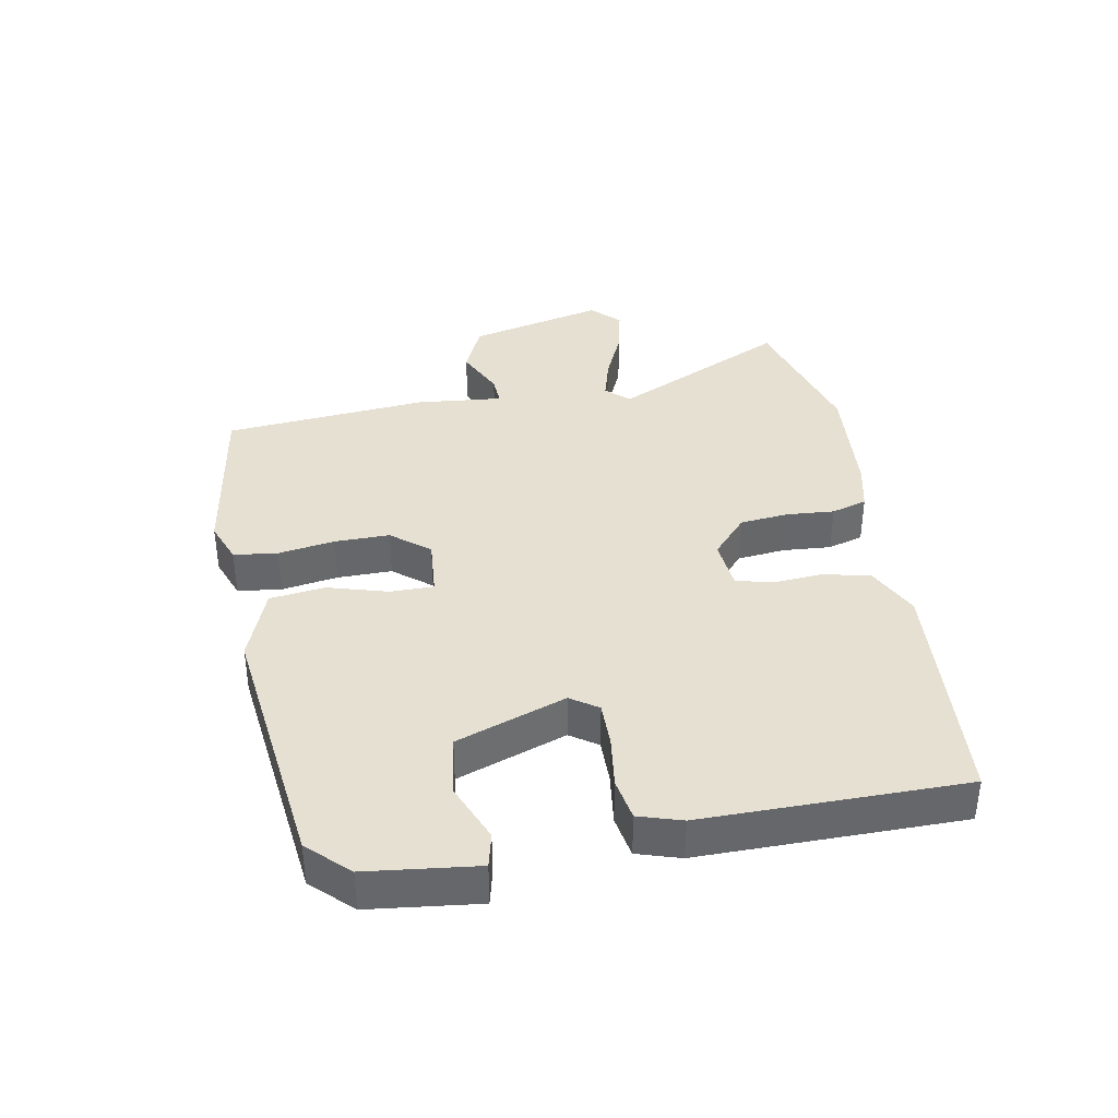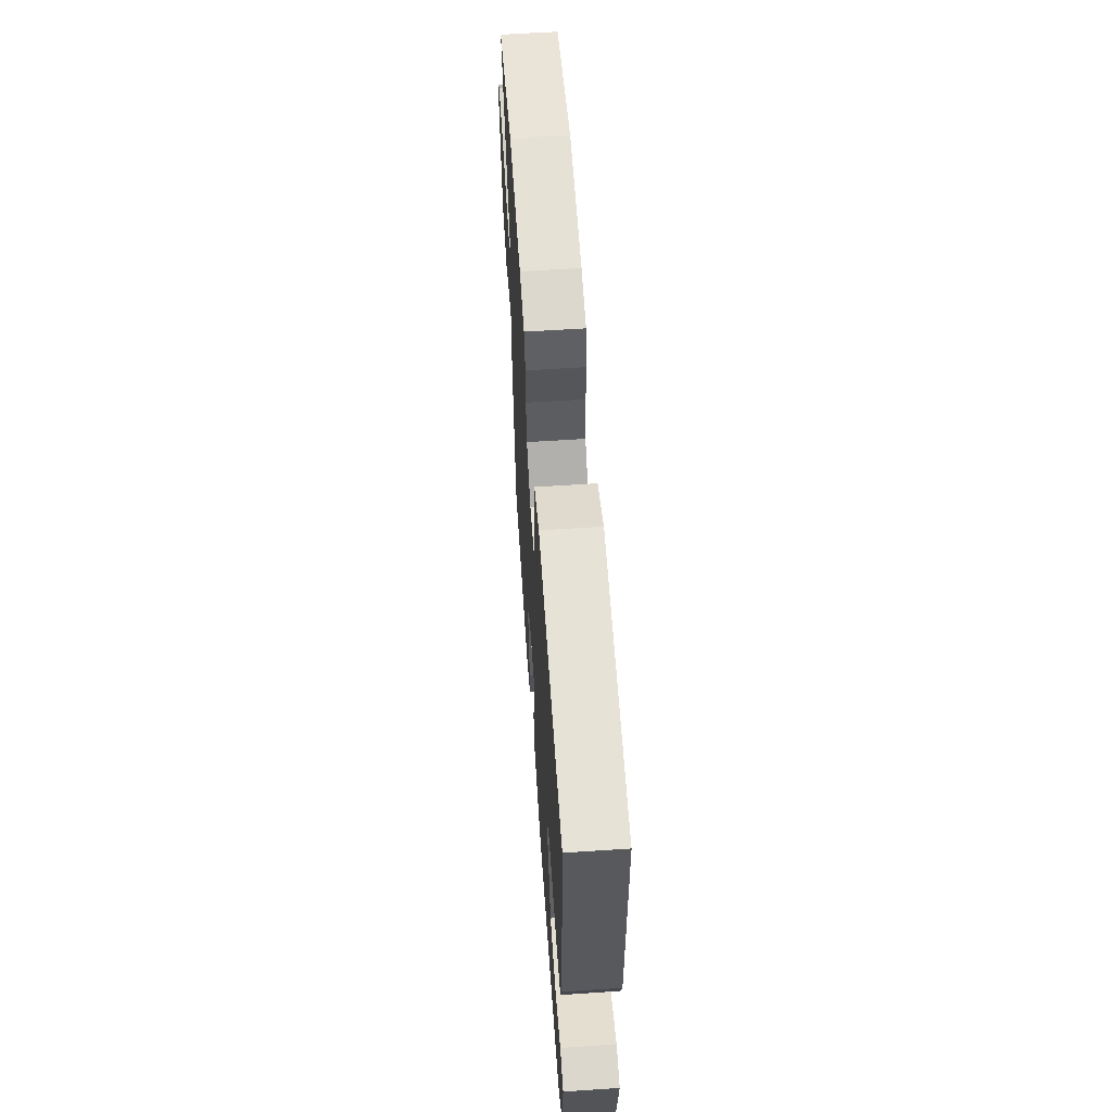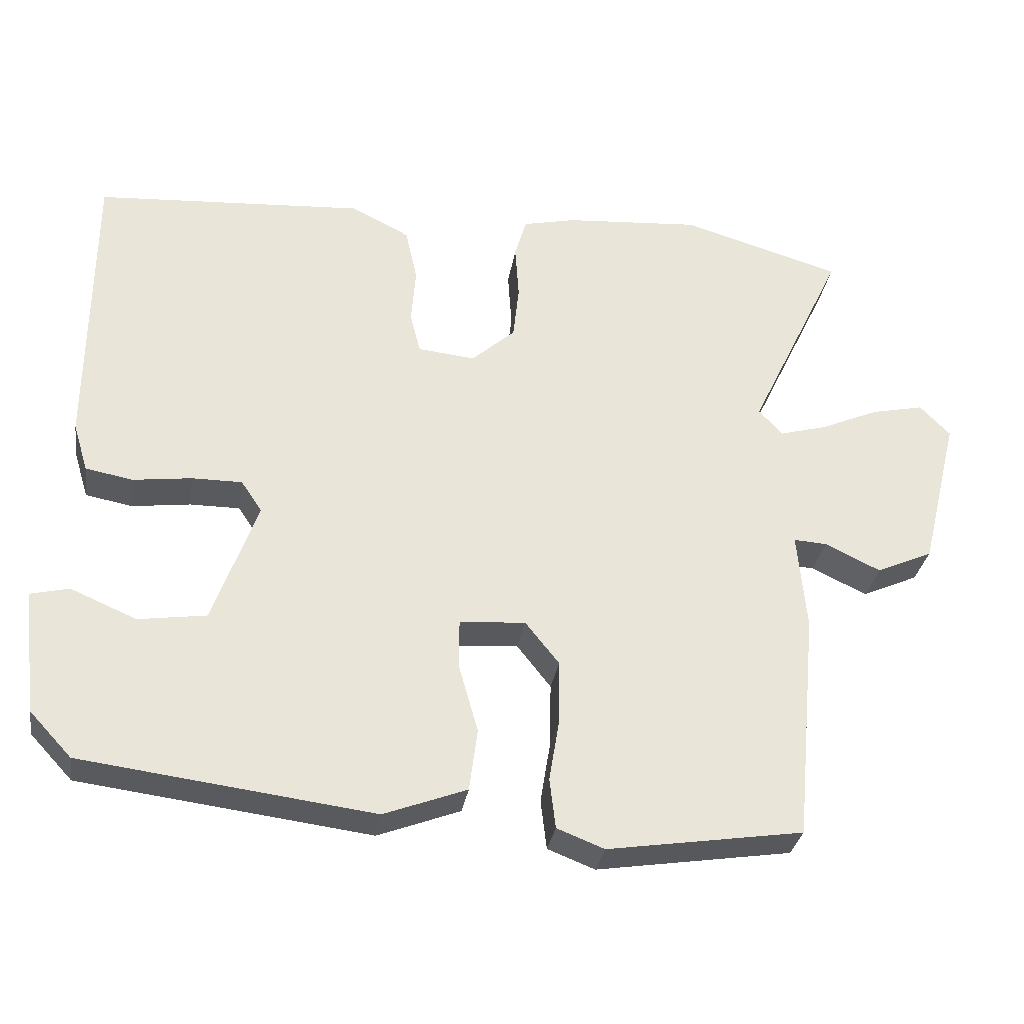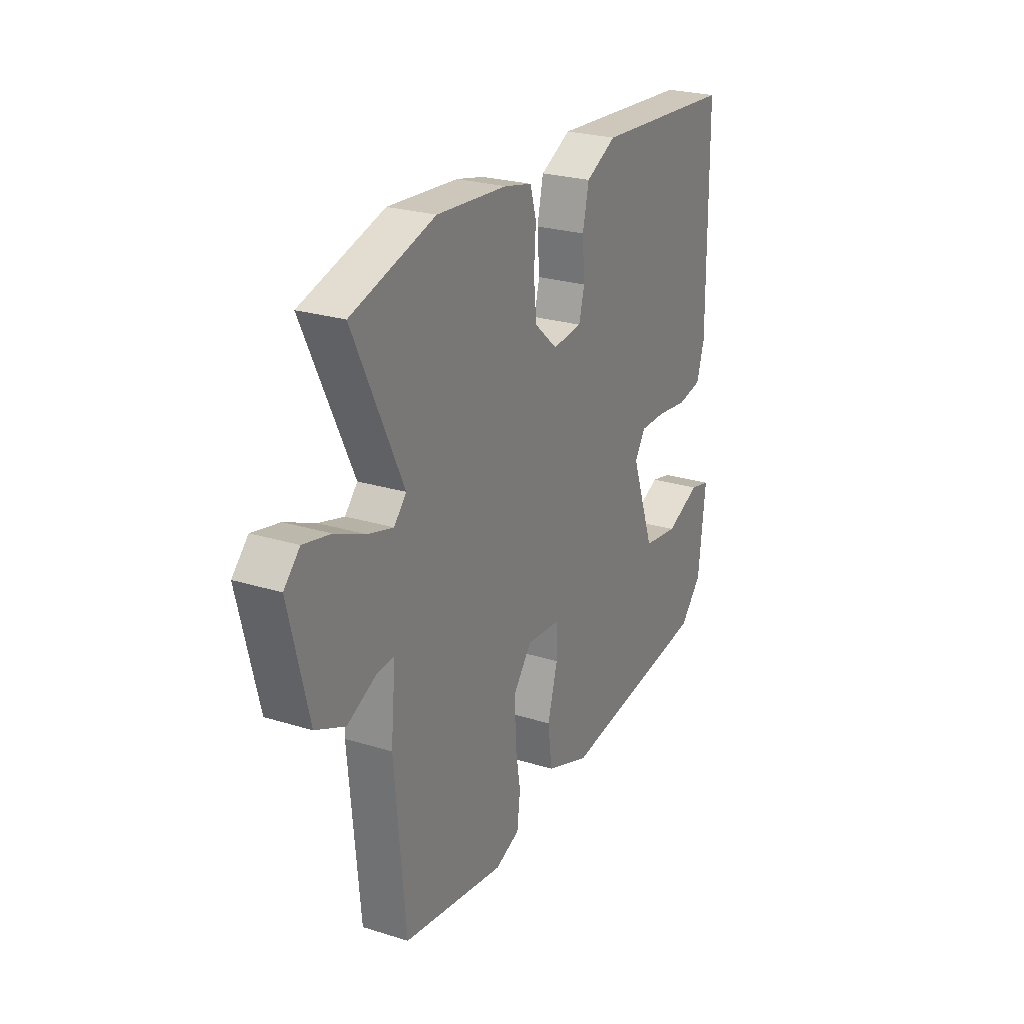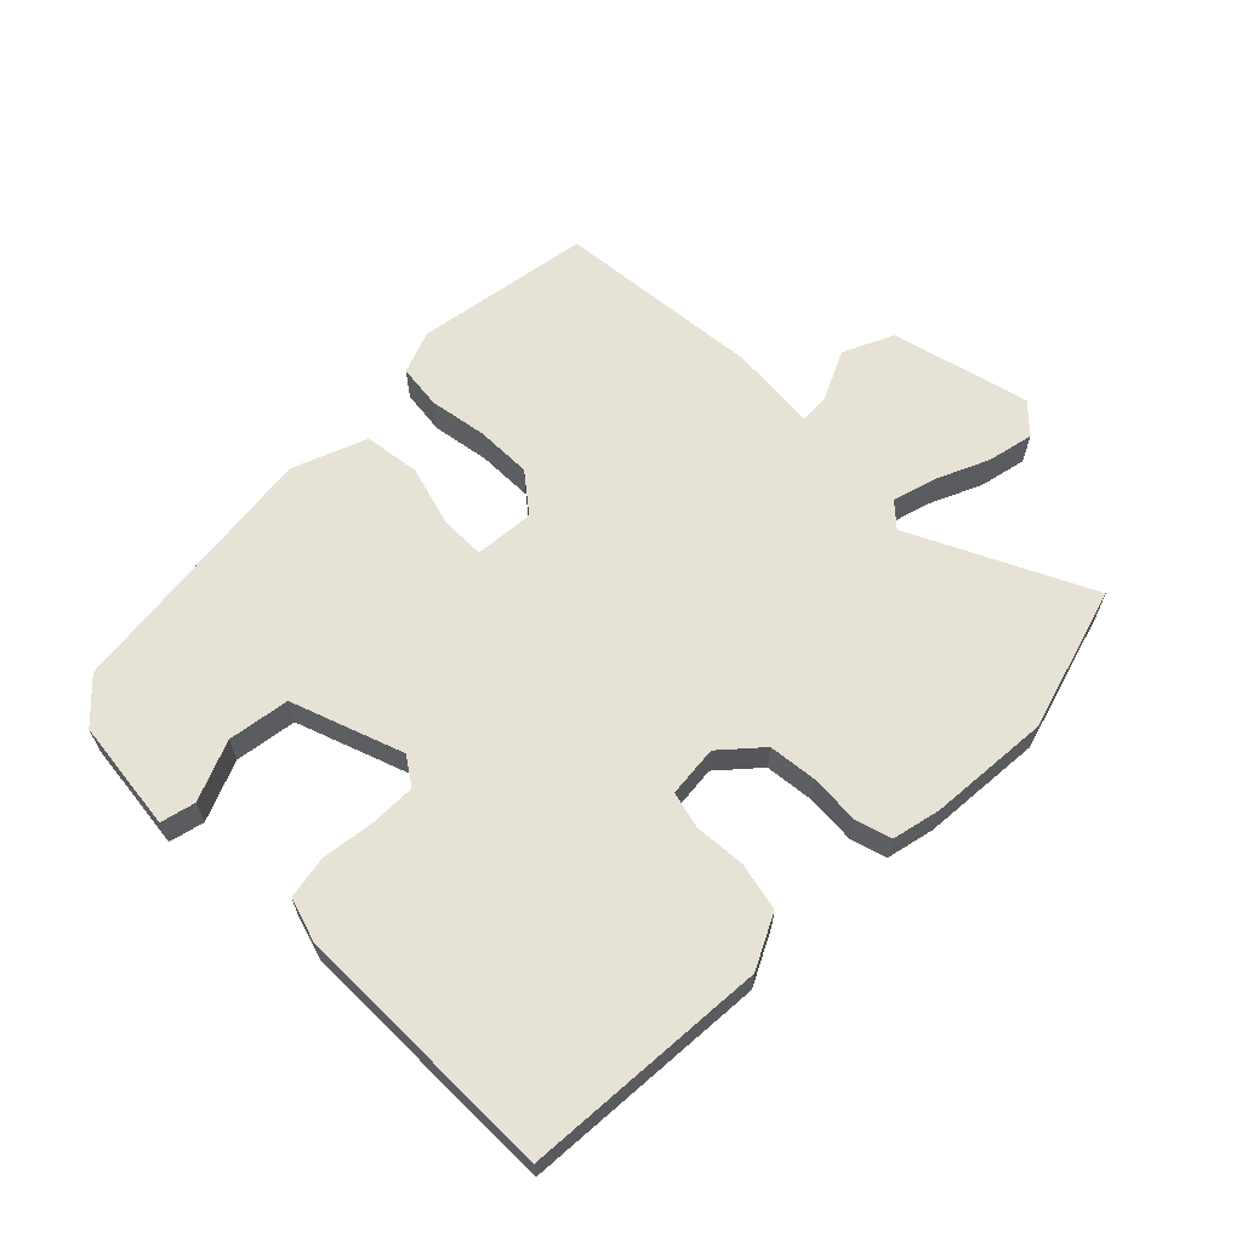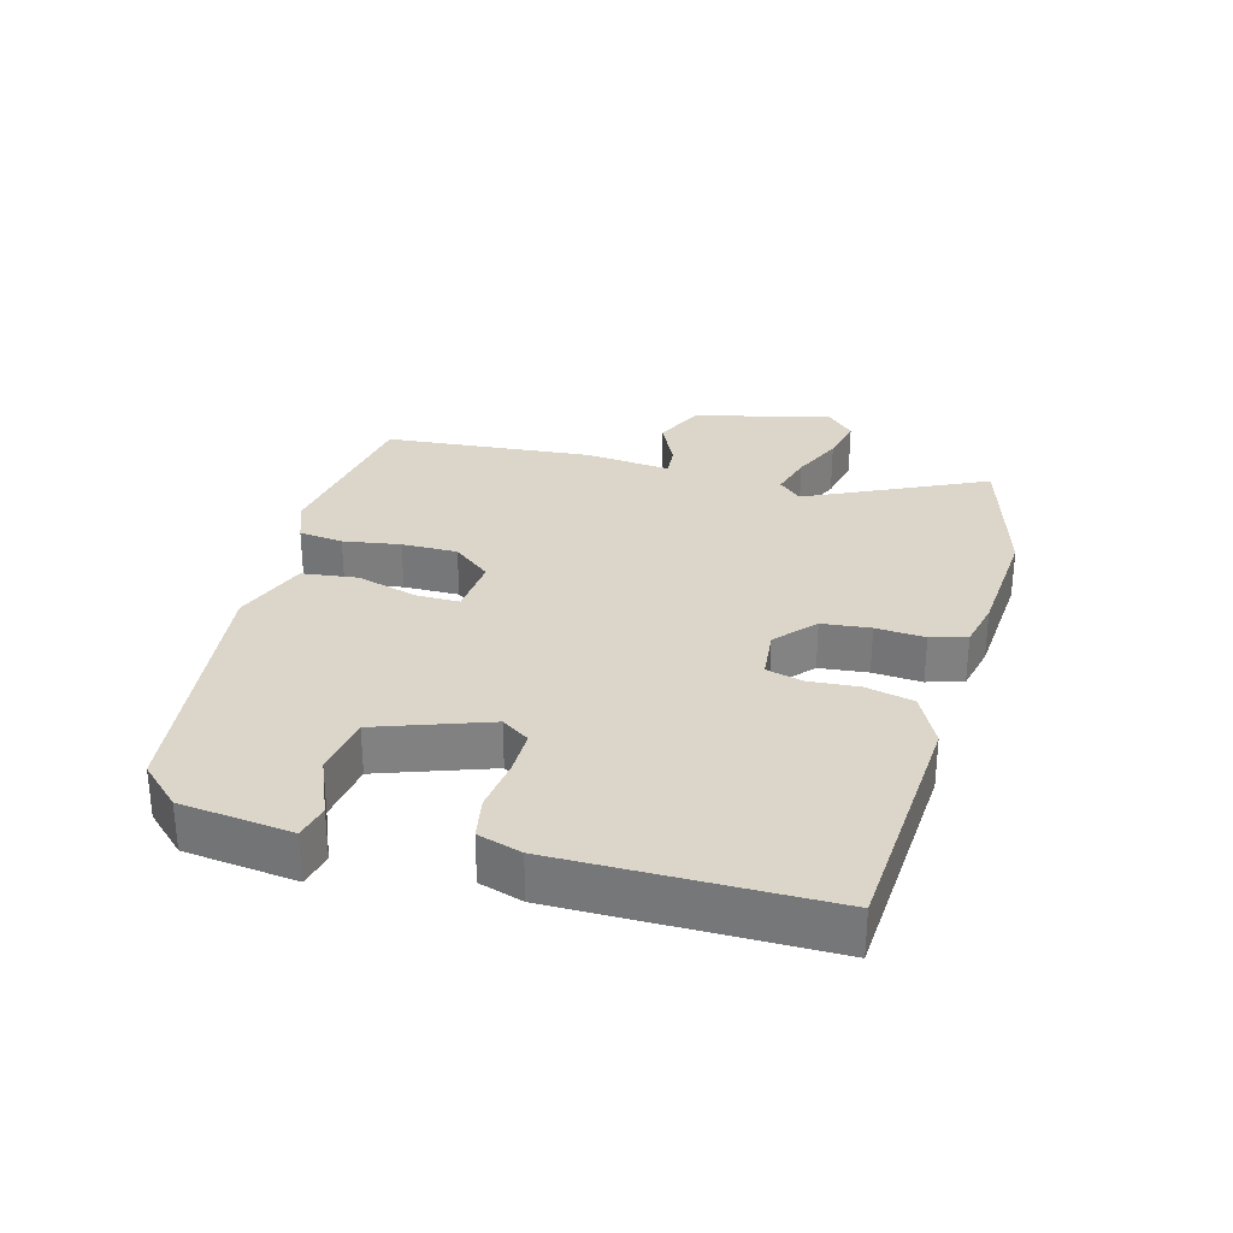
<metadata>
{"format":"obj","ext":"obj","renderer":"f3d","projection":"perspective","resolution":1024,"background":"white","views":[{"elev":38.3,"azim":-100.0,"up":"+Y"},{"elev":60.2,"azim":-93.9,"up":"+Z"},{"elev":-30.9,"azim":-8.8,"up":"+Z"},{"elev":24.8,"azim":116.9,"up":"+Z"},{"elev":63.7,"azim":-44.9,"up":"+Y"},{"elev":30.0,"azim":-74.4,"up":"+Y"}]}
</metadata>
<code>
v -0.466 0.07 -0.408
v -0.523 0.07 -0.347
v -0.542 0.07 -0.179
v -0.49 0.07 -0.167
v -0.401 0.07 -0.205
v -0.309 0.07 -0.192
v -0.249 0.07 -0.025
v -0.277 0.07 0.017
v -0.345 0.07 0.017
v -0.424 0.07 0.007
v -0.488 0.07 0.019
v -0.508 0.07 0.085
v -0.505 0.07 0.484
v -0.141 0.07 0.507
v -0.062 0.07 0.467
v -0.046 0.07 0.395
v -0.052 0.07 0.319
v -0.038 0.07 0.264
v 0.039 0.07 0.256
v 0.098 0.07 0.308
v 0.106 0.07 0.381
v 0.101 0.07 0.455
v 0.117 0.07 0.509
v 0.189 0.07 0.525
v 0.371 0.07 0.538
v 0.587 0.07 0.474
v 0.459 0.07 0.207
v 0.491 0.07 0.172
v 0.556 0.07 0.19
v 0.634 0.07 0.224
v 0.704 0.07 0.239
v 0.745 0.07 0.197
v 0.694 0.07 -0.01
v 0.618 0.07 -0.044
v 0.543 0.07 -0.008
v 0.498 0.07 -0.005
v 0.51 0.07 -0.137
v 0.481 0.07 -0.448
v 0.217 0.07 -0.488
v 0.153 0.07 -0.463
v 0.145 0.07 -0.396
v 0.159 0.07 -0.31
v 0.16 0.07 -0.226
v 0.114 0.07 -0.168
v 0.025 0.07 -0.175
v 0.025 0.07 -0.241
v 0.051 0.07 -0.333
v 0.04 0.07 -0.417
v -0.072 0.07 -0.459
v -0.466 0 -0.408
v -0.523 0 -0.347
v -0.542 0 -0.179
v -0.49 0 -0.167
v -0.401 0 -0.205
v -0.309 0 -0.192
v -0.249 0 -0.025
v -0.277 0 0.017
v -0.345 0 0.017
v -0.424 0 0.007
v -0.488 0 0.019
v -0.508 0 0.085
v -0.505 0 0.484
v -0.141 0 0.507
v -0.062 0 0.467
v -0.046 0 0.395
v -0.052 0 0.319
v -0.038 0 0.264
v 0.039 0 0.256
v 0.098 0 0.308
v 0.106 0 0.381
v 0.101 0 0.455
v 0.117 0 0.509
v 0.189 0 0.525
v 0.371 0 0.538
v 0.587 0 0.474
v 0.459 0 0.207
v 0.491 0 0.172
v 0.556 0 0.19
v 0.634 0 0.224
v 0.704 0 0.239
v 0.745 0 0.197
v 0.694 0 -0.01
v 0.618 0 -0.044
v 0.543 0 -0.008
v 0.498 0 -0.005
v 0.51 0 -0.137
v 0.481 0 -0.448
v 0.217 0 -0.488
v 0.153 0 -0.463
v 0.145 0 -0.396
v 0.159 0 -0.31
v 0.16 0 -0.226
v 0.114 0 -0.168
v 0.025 0 -0.175
v 0.025 0 -0.241
v 0.051 0 -0.333
v 0.04 0 -0.417
v -0.072 0 -0.459
f 46 47 48 49
f 45 46 49 1
f 39 40 41 42
f 39 42 43
f 36 37 38 39
f 36 39 43
f 32 33 34 35
f 32 35 36
f 29 30 31 32
f 28 29 32 36
f 27 28 36 43
f 21 22 23 24
f 20 21 24 25
f 19 20 25 26
f 14 15 16 17
f 14 17 18
f 13 14 18
f 12 13 18
f 9 10 11 12
f 8 9 12 18
f 7 8 18 19
f 2 3 4 5
f 45 1 2 5
f 44 45 5 6
f 27 43 44
f 19 26 27 44
f 6 7 19 44
f 98 97 96 95
f 50 98 95 94
f 91 90 89 88
f 92 91 88
f 88 87 86 85
f 92 88 85
f 84 83 82 81
f 85 84 81
f 81 80 79 78
f 85 81 78 77
f 92 85 77 76
f 73 72 71 70
f 74 73 70 69
f 75 74 69 68
f 66 65 64 63
f 67 66 63
f 67 63 62
f 67 62 61
f 61 60 59 58
f 67 61 58 57
f 68 67 57 56
f 54 53 52 51
f 54 51 50 94
f 55 54 94 93
f 93 92 76
f 93 76 75 68
f 93 68 56 55
f 1 50 51 2
f 2 51 52 3
f 3 52 53 4
f 4 53 54 5
f 5 54 55 6
f 6 55 56 7
f 7 56 57 8
f 8 57 58 9
f 9 58 59 10
f 10 59 60 11
f 11 60 61 12
f 12 61 62 13
f 13 62 63 14
f 14 63 64 15
f 15 64 65 16
f 16 65 66 17
f 17 66 67 18
f 18 67 68 19
f 19 68 69 20
f 20 69 70 21
f 21 70 71 22
f 22 71 72 23
f 23 72 73 24
f 24 73 74 25
f 25 74 75 26
f 26 75 76 27
f 27 76 77 28
f 28 77 78 29
f 29 78 79 30
f 30 79 80 31
f 31 80 81 32
f 32 81 82 33
f 33 82 83 34
f 34 83 84 35
f 35 84 85 36
f 36 85 86 37
f 37 86 87 38
f 38 87 88 39
f 39 88 89 40
f 40 89 90 41
f 41 90 91 42
f 42 91 92 43
f 43 92 93 44
f 44 93 94 45
f 45 94 95 46
f 46 95 96 47
f 47 96 97 48
f 48 97 98 49
f 49 98 50 1

</code>
